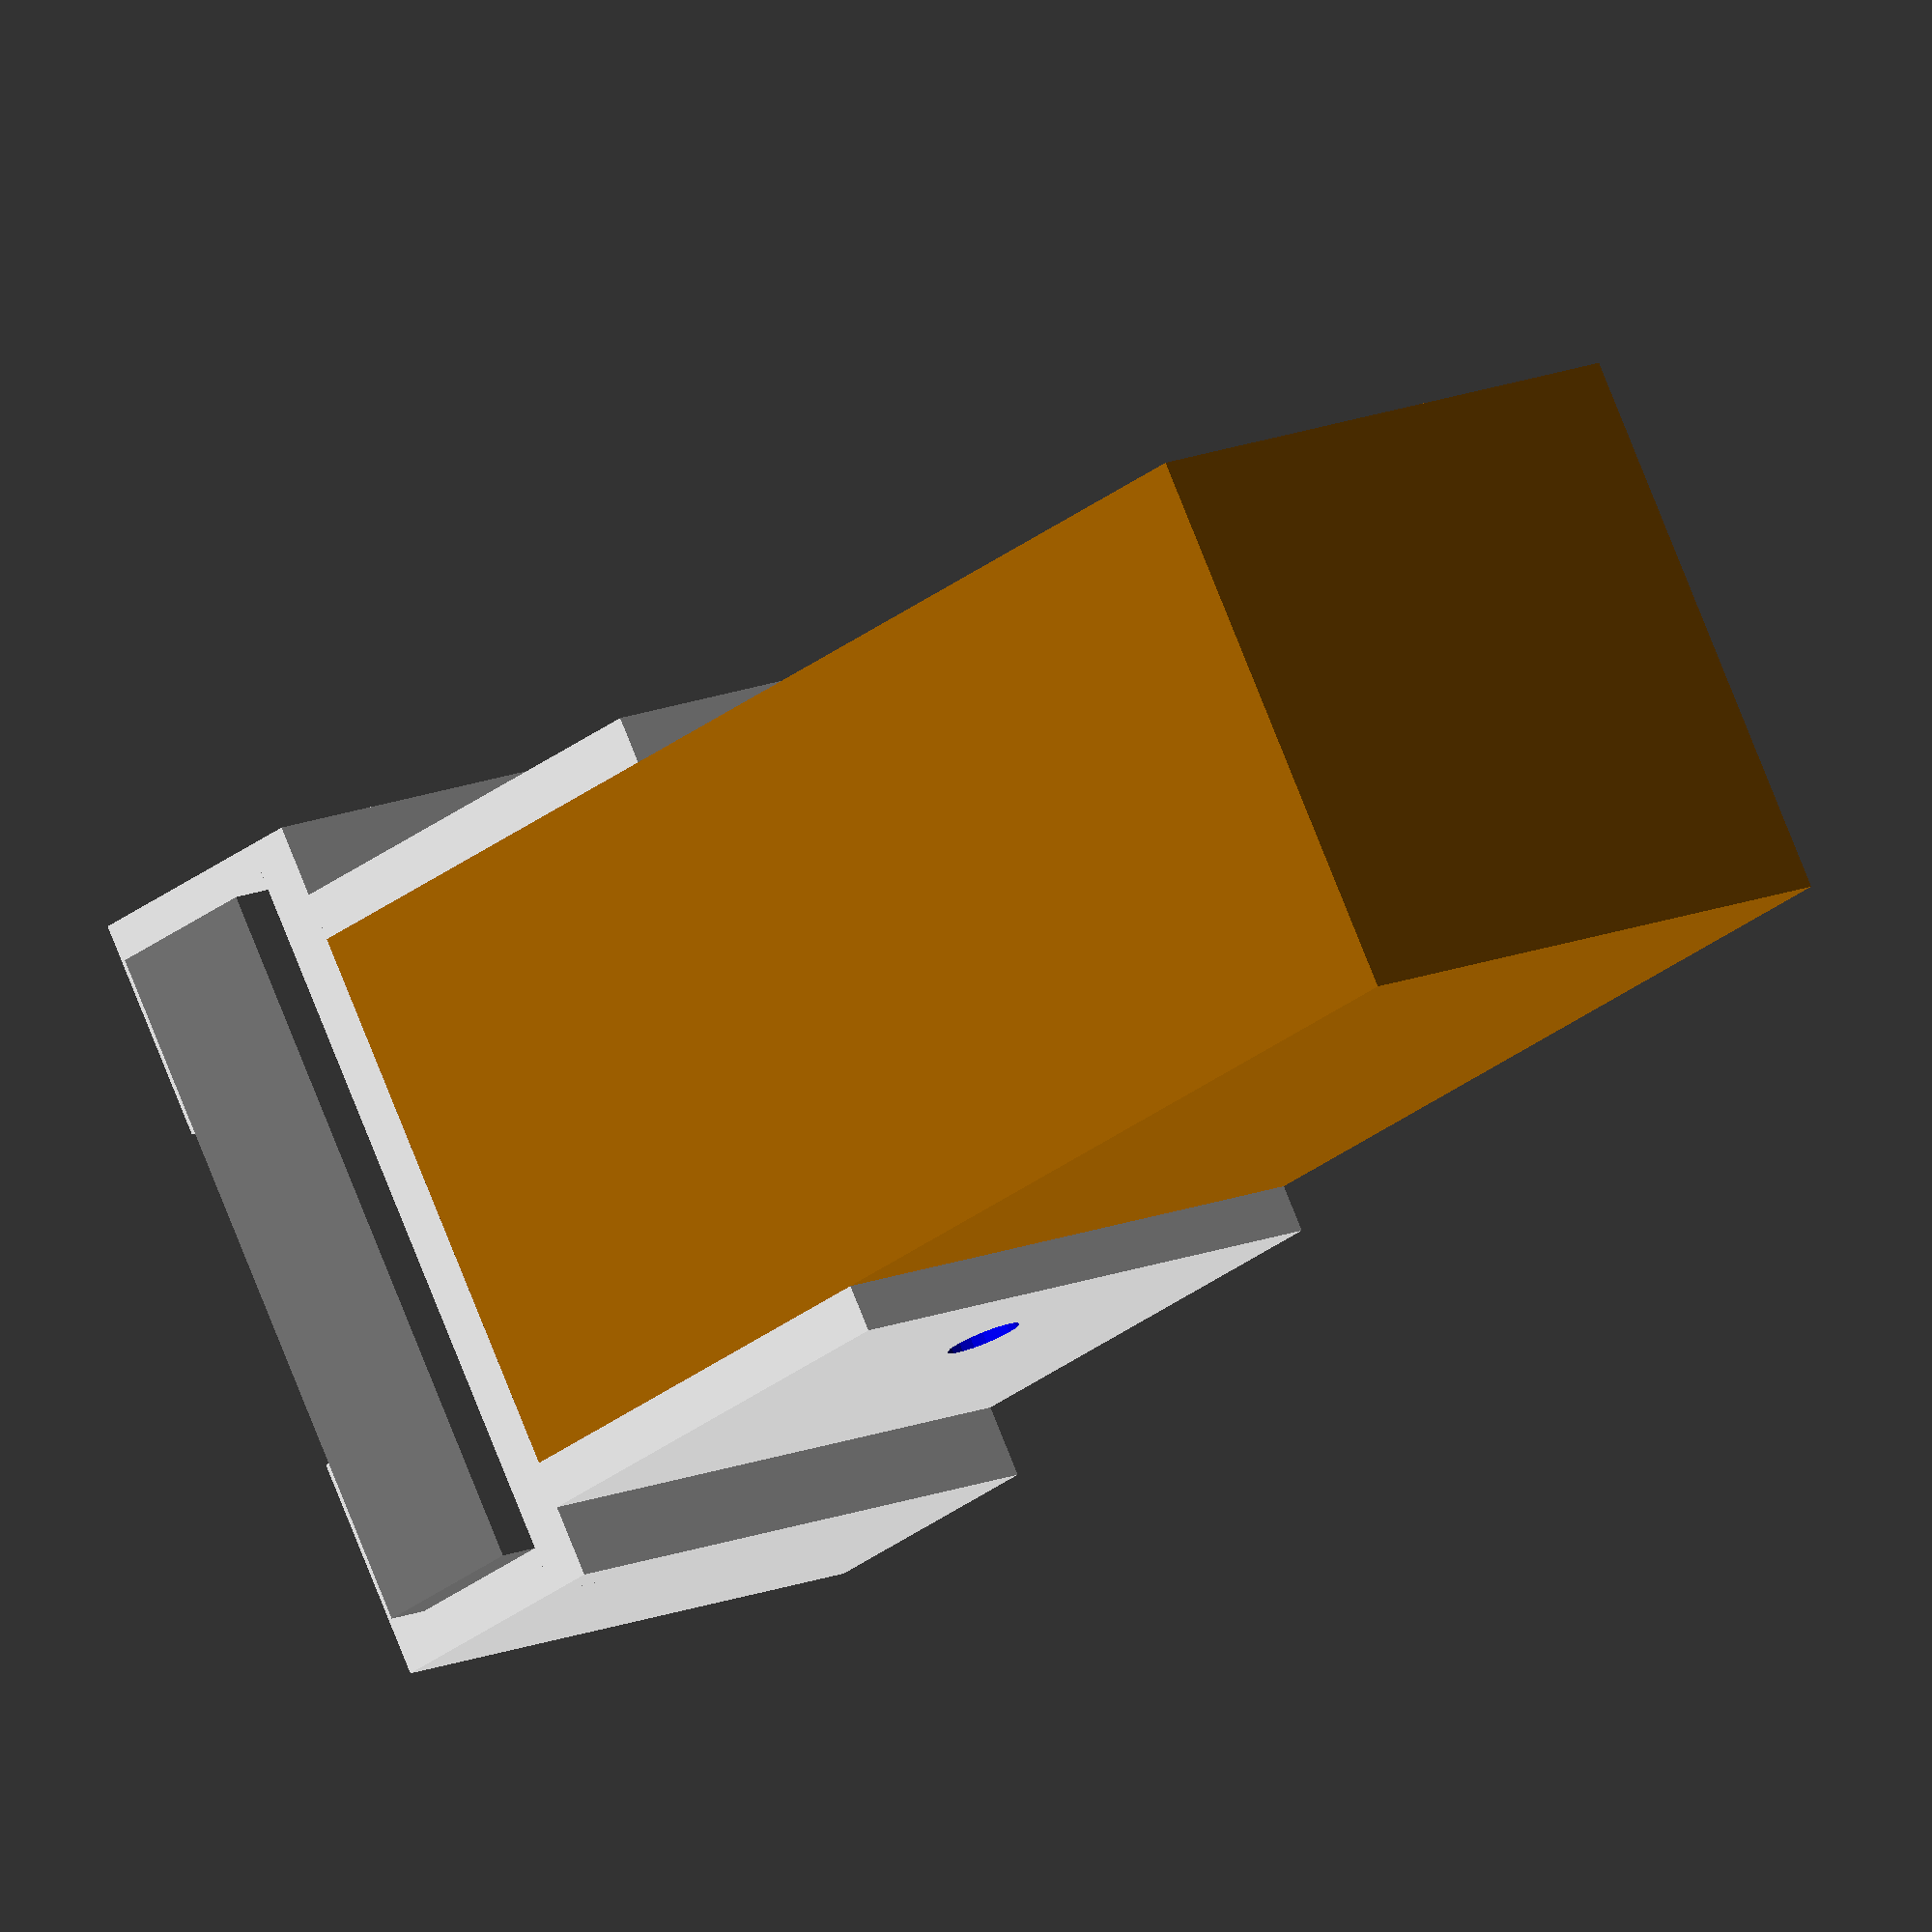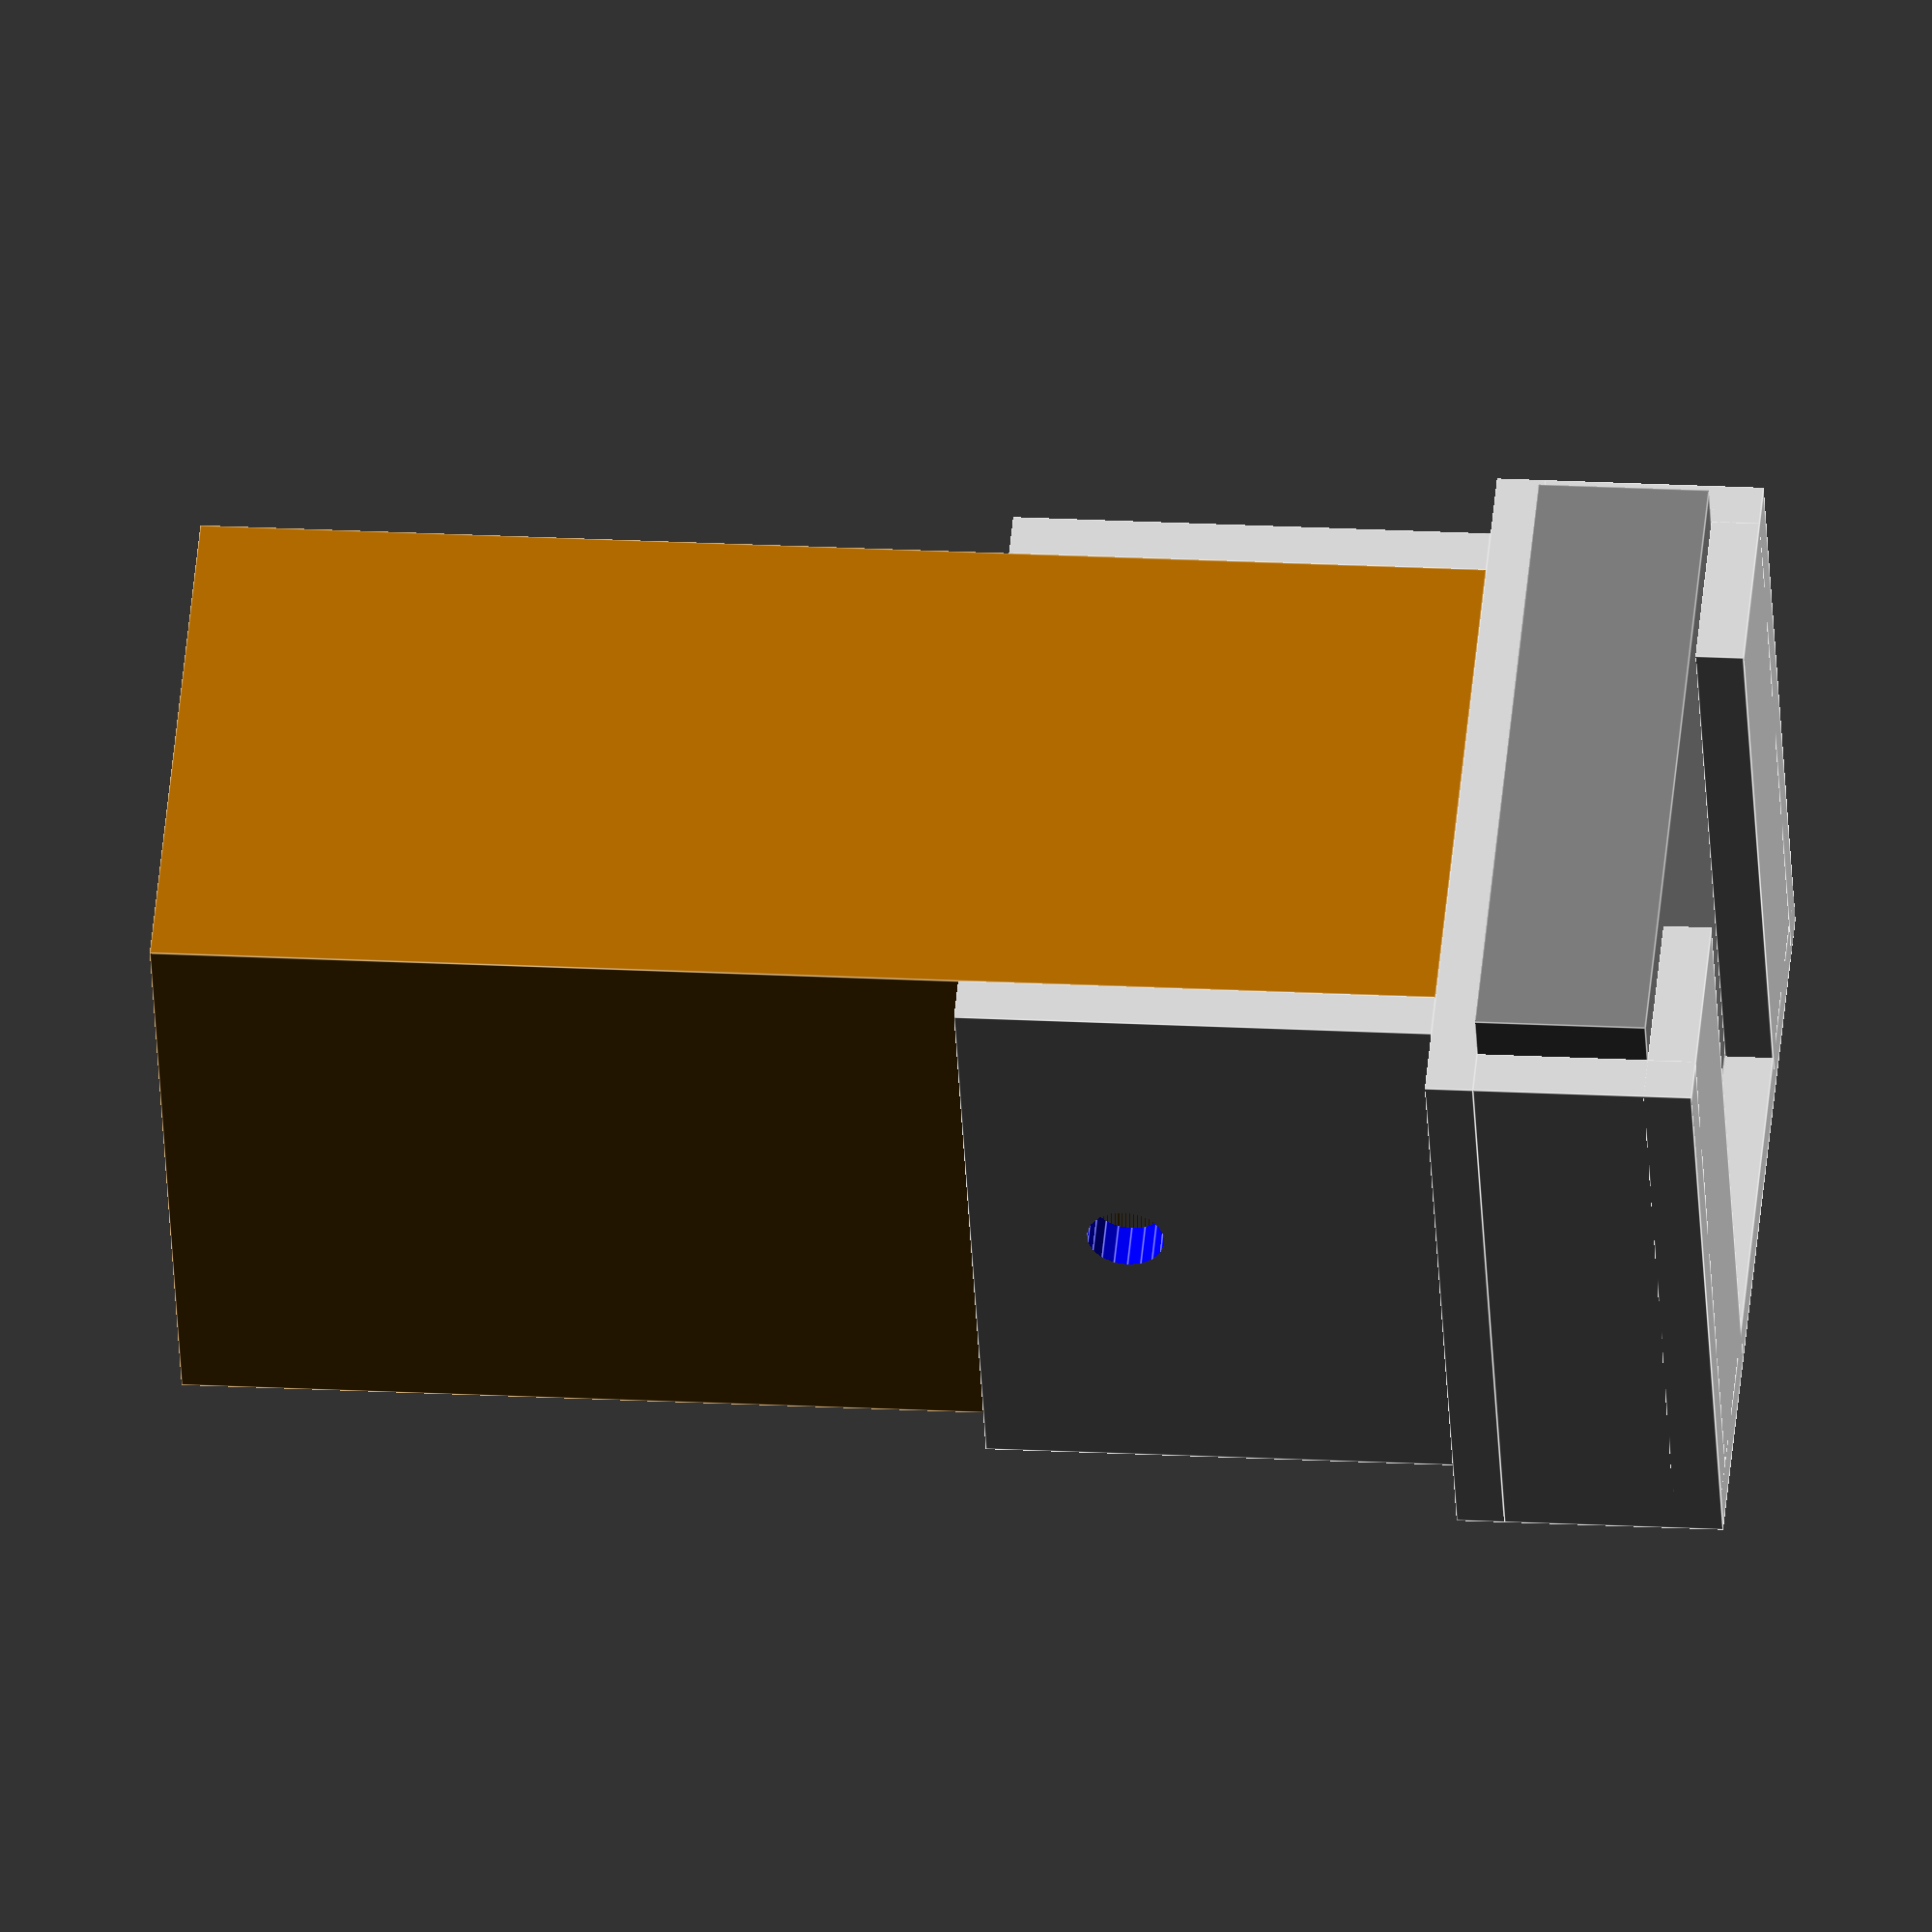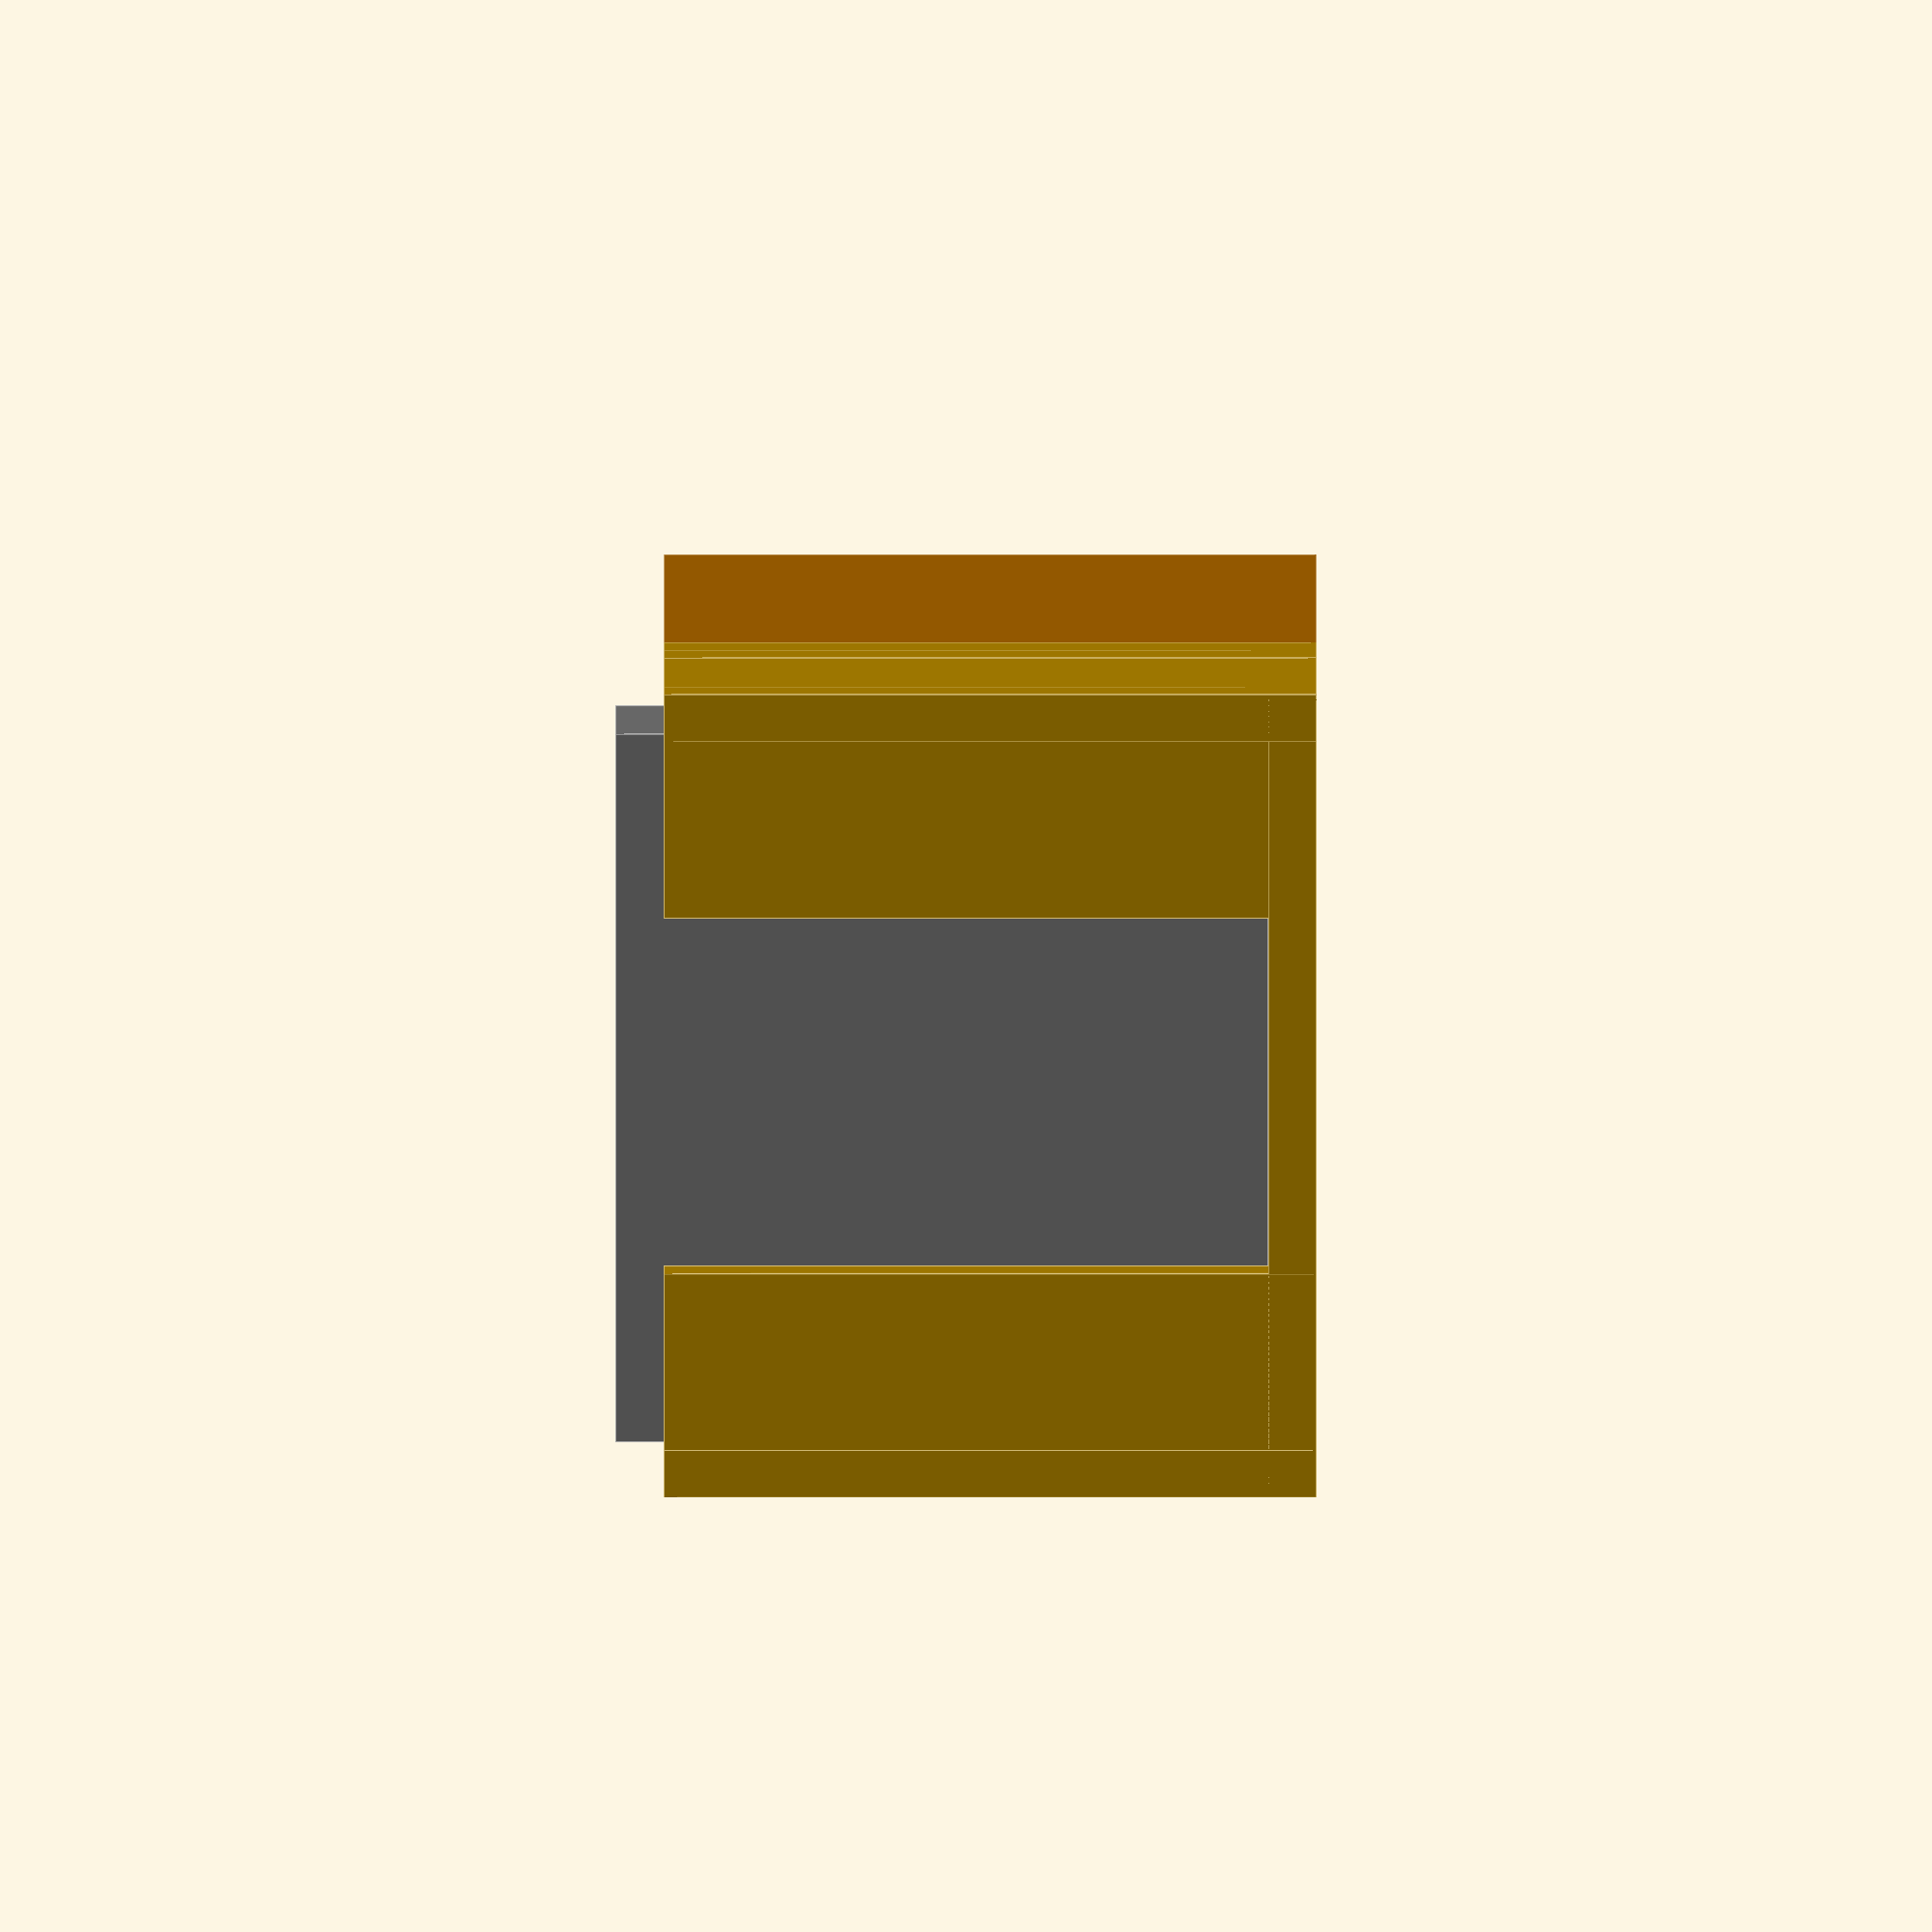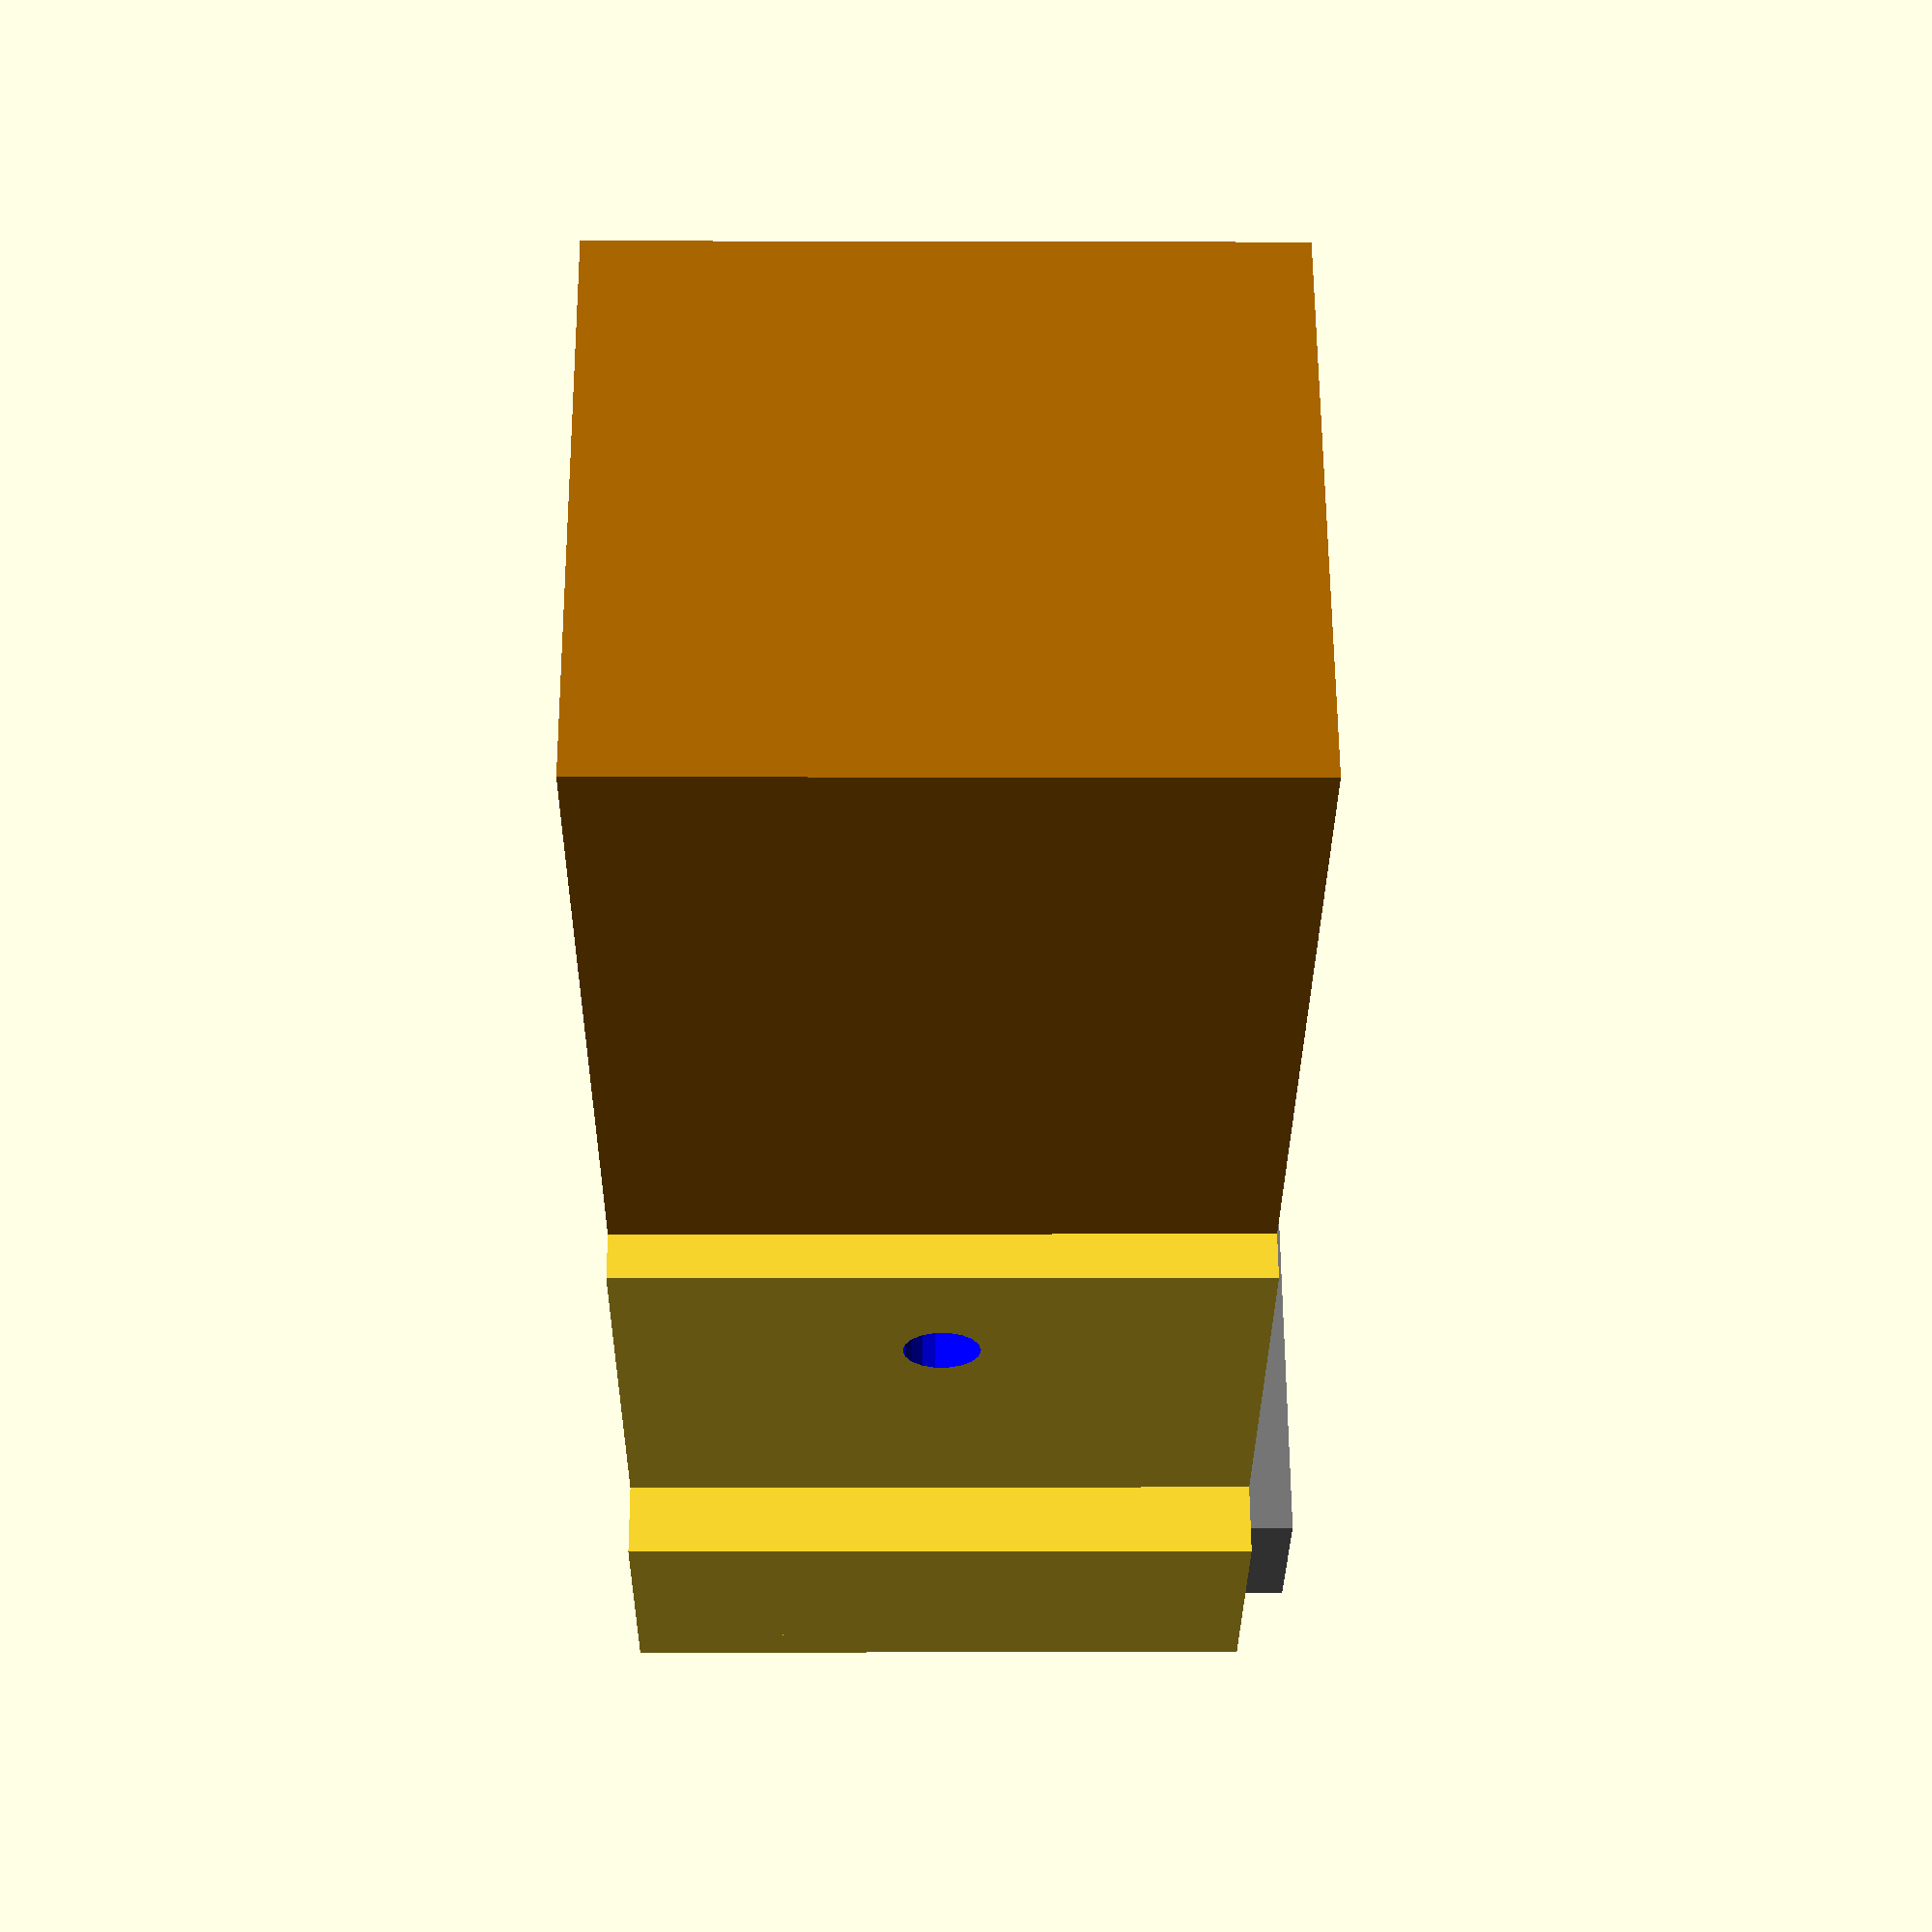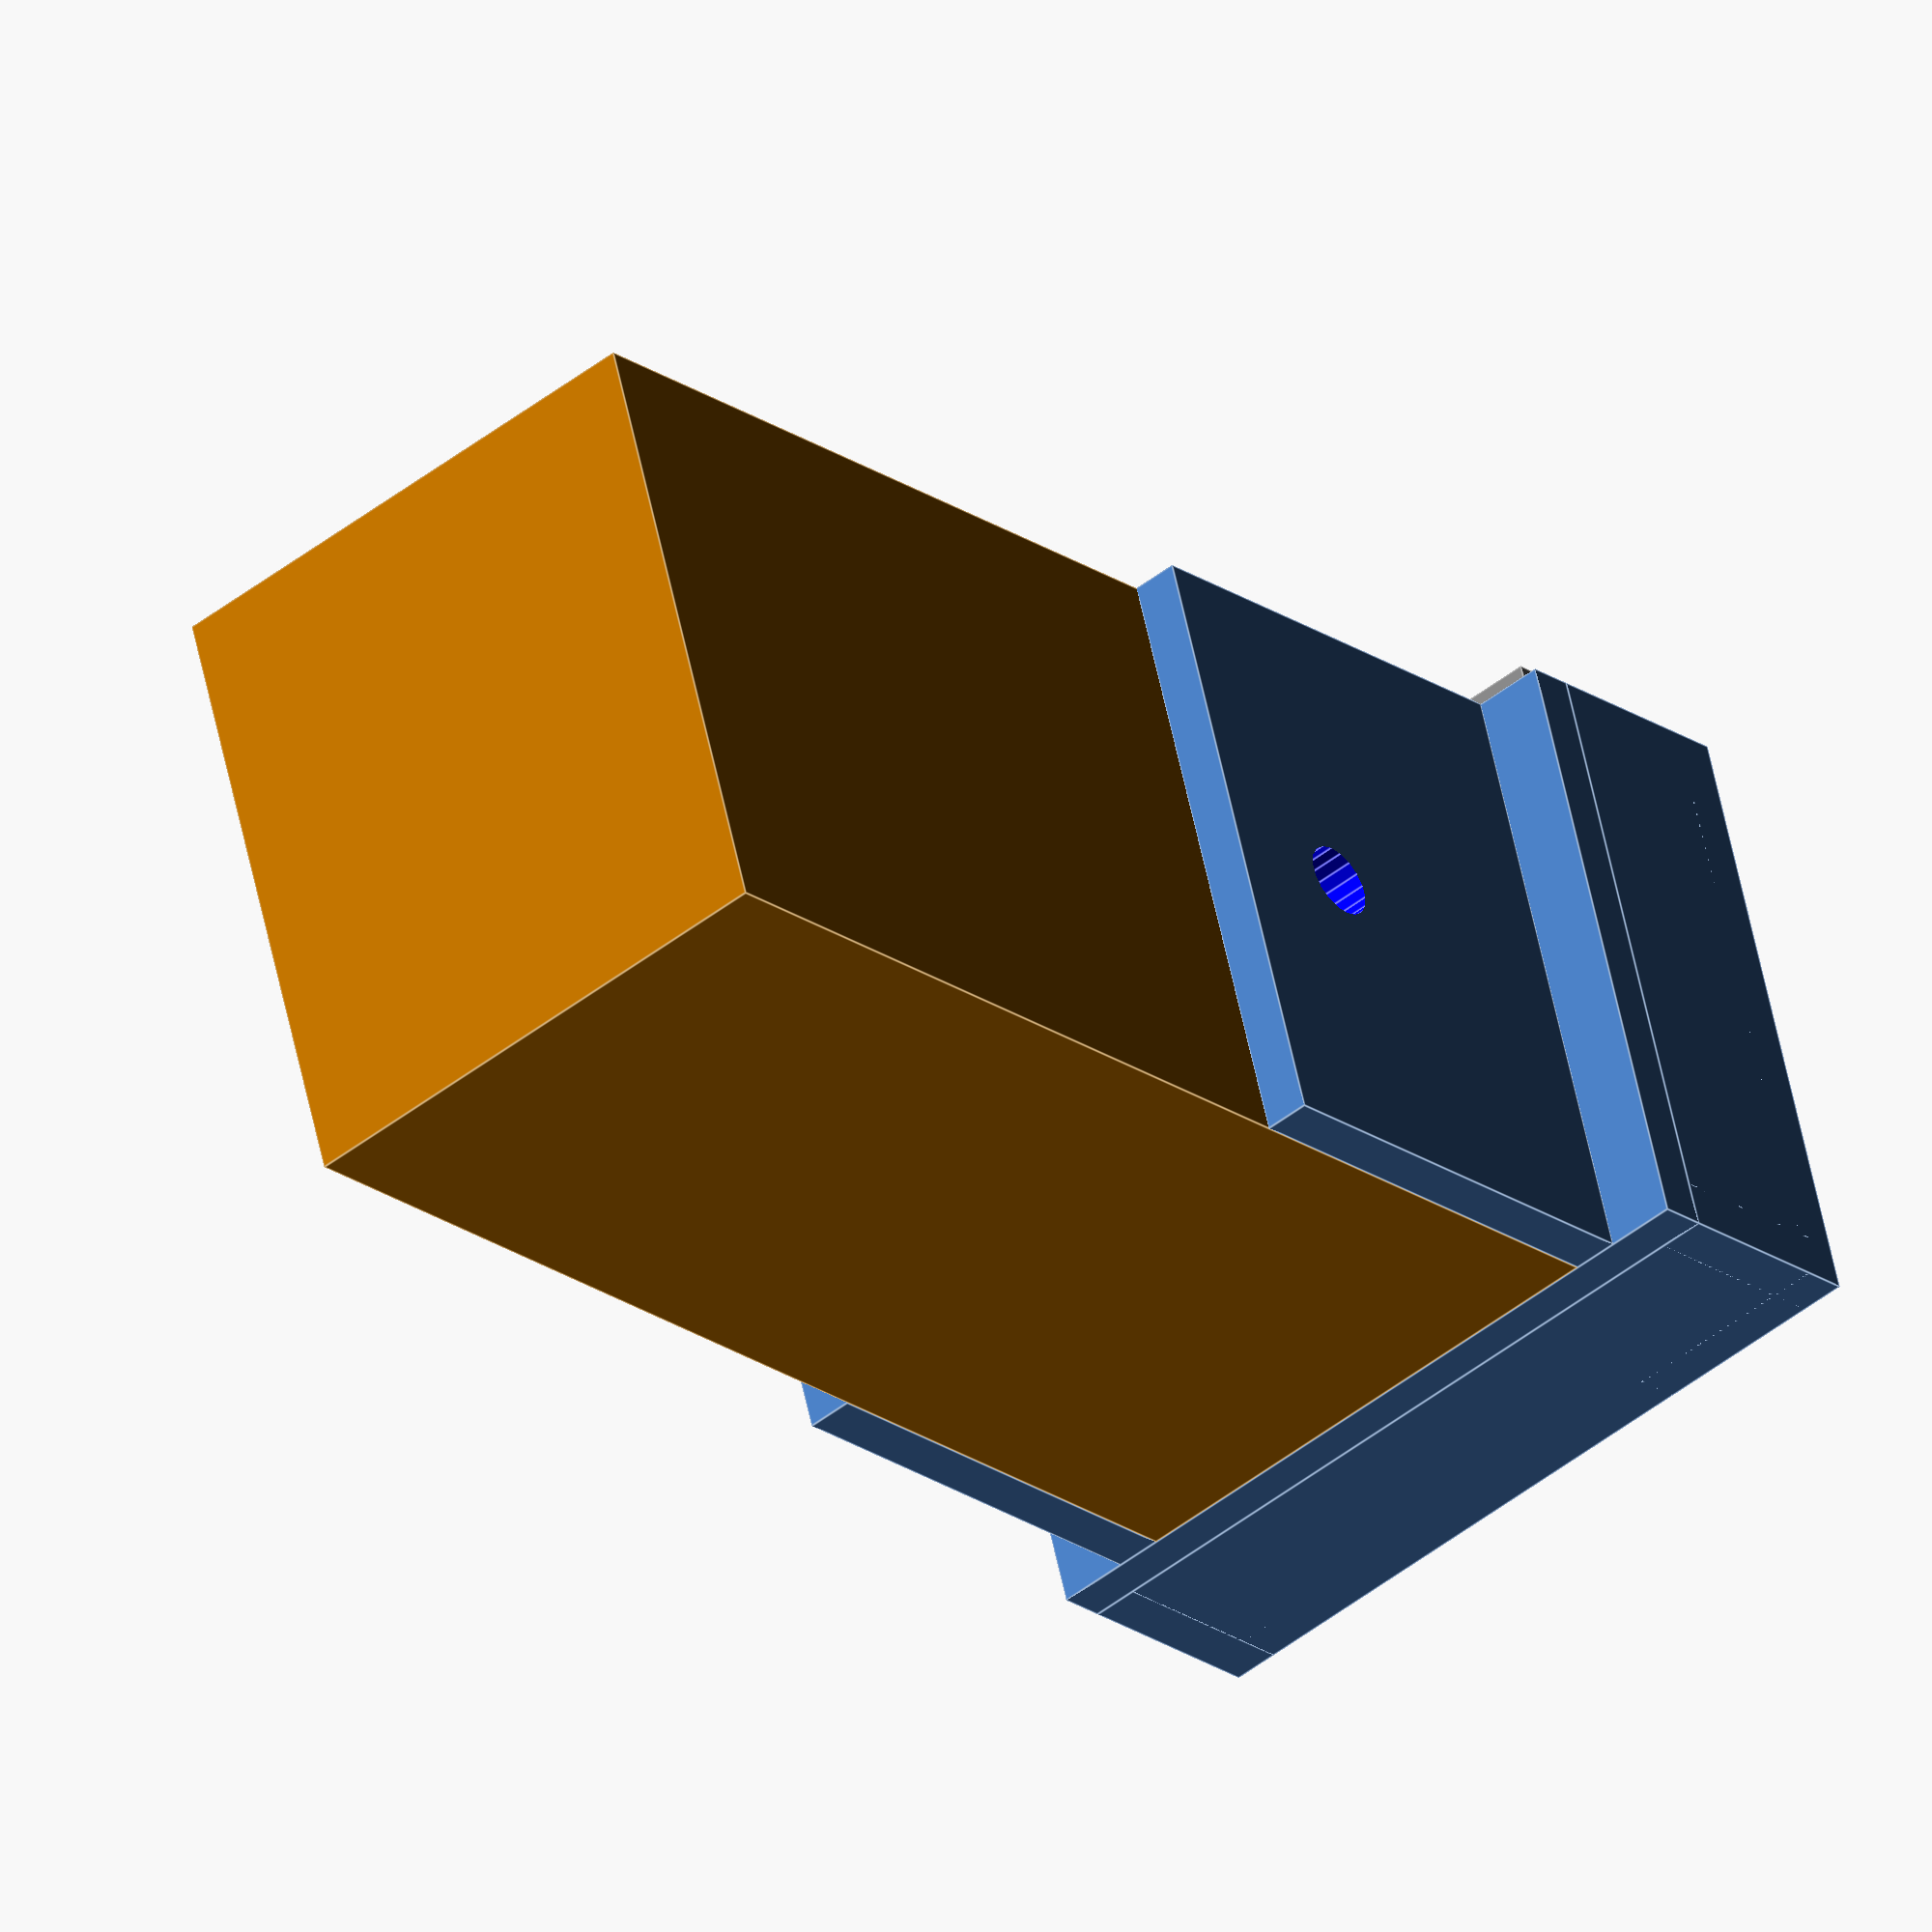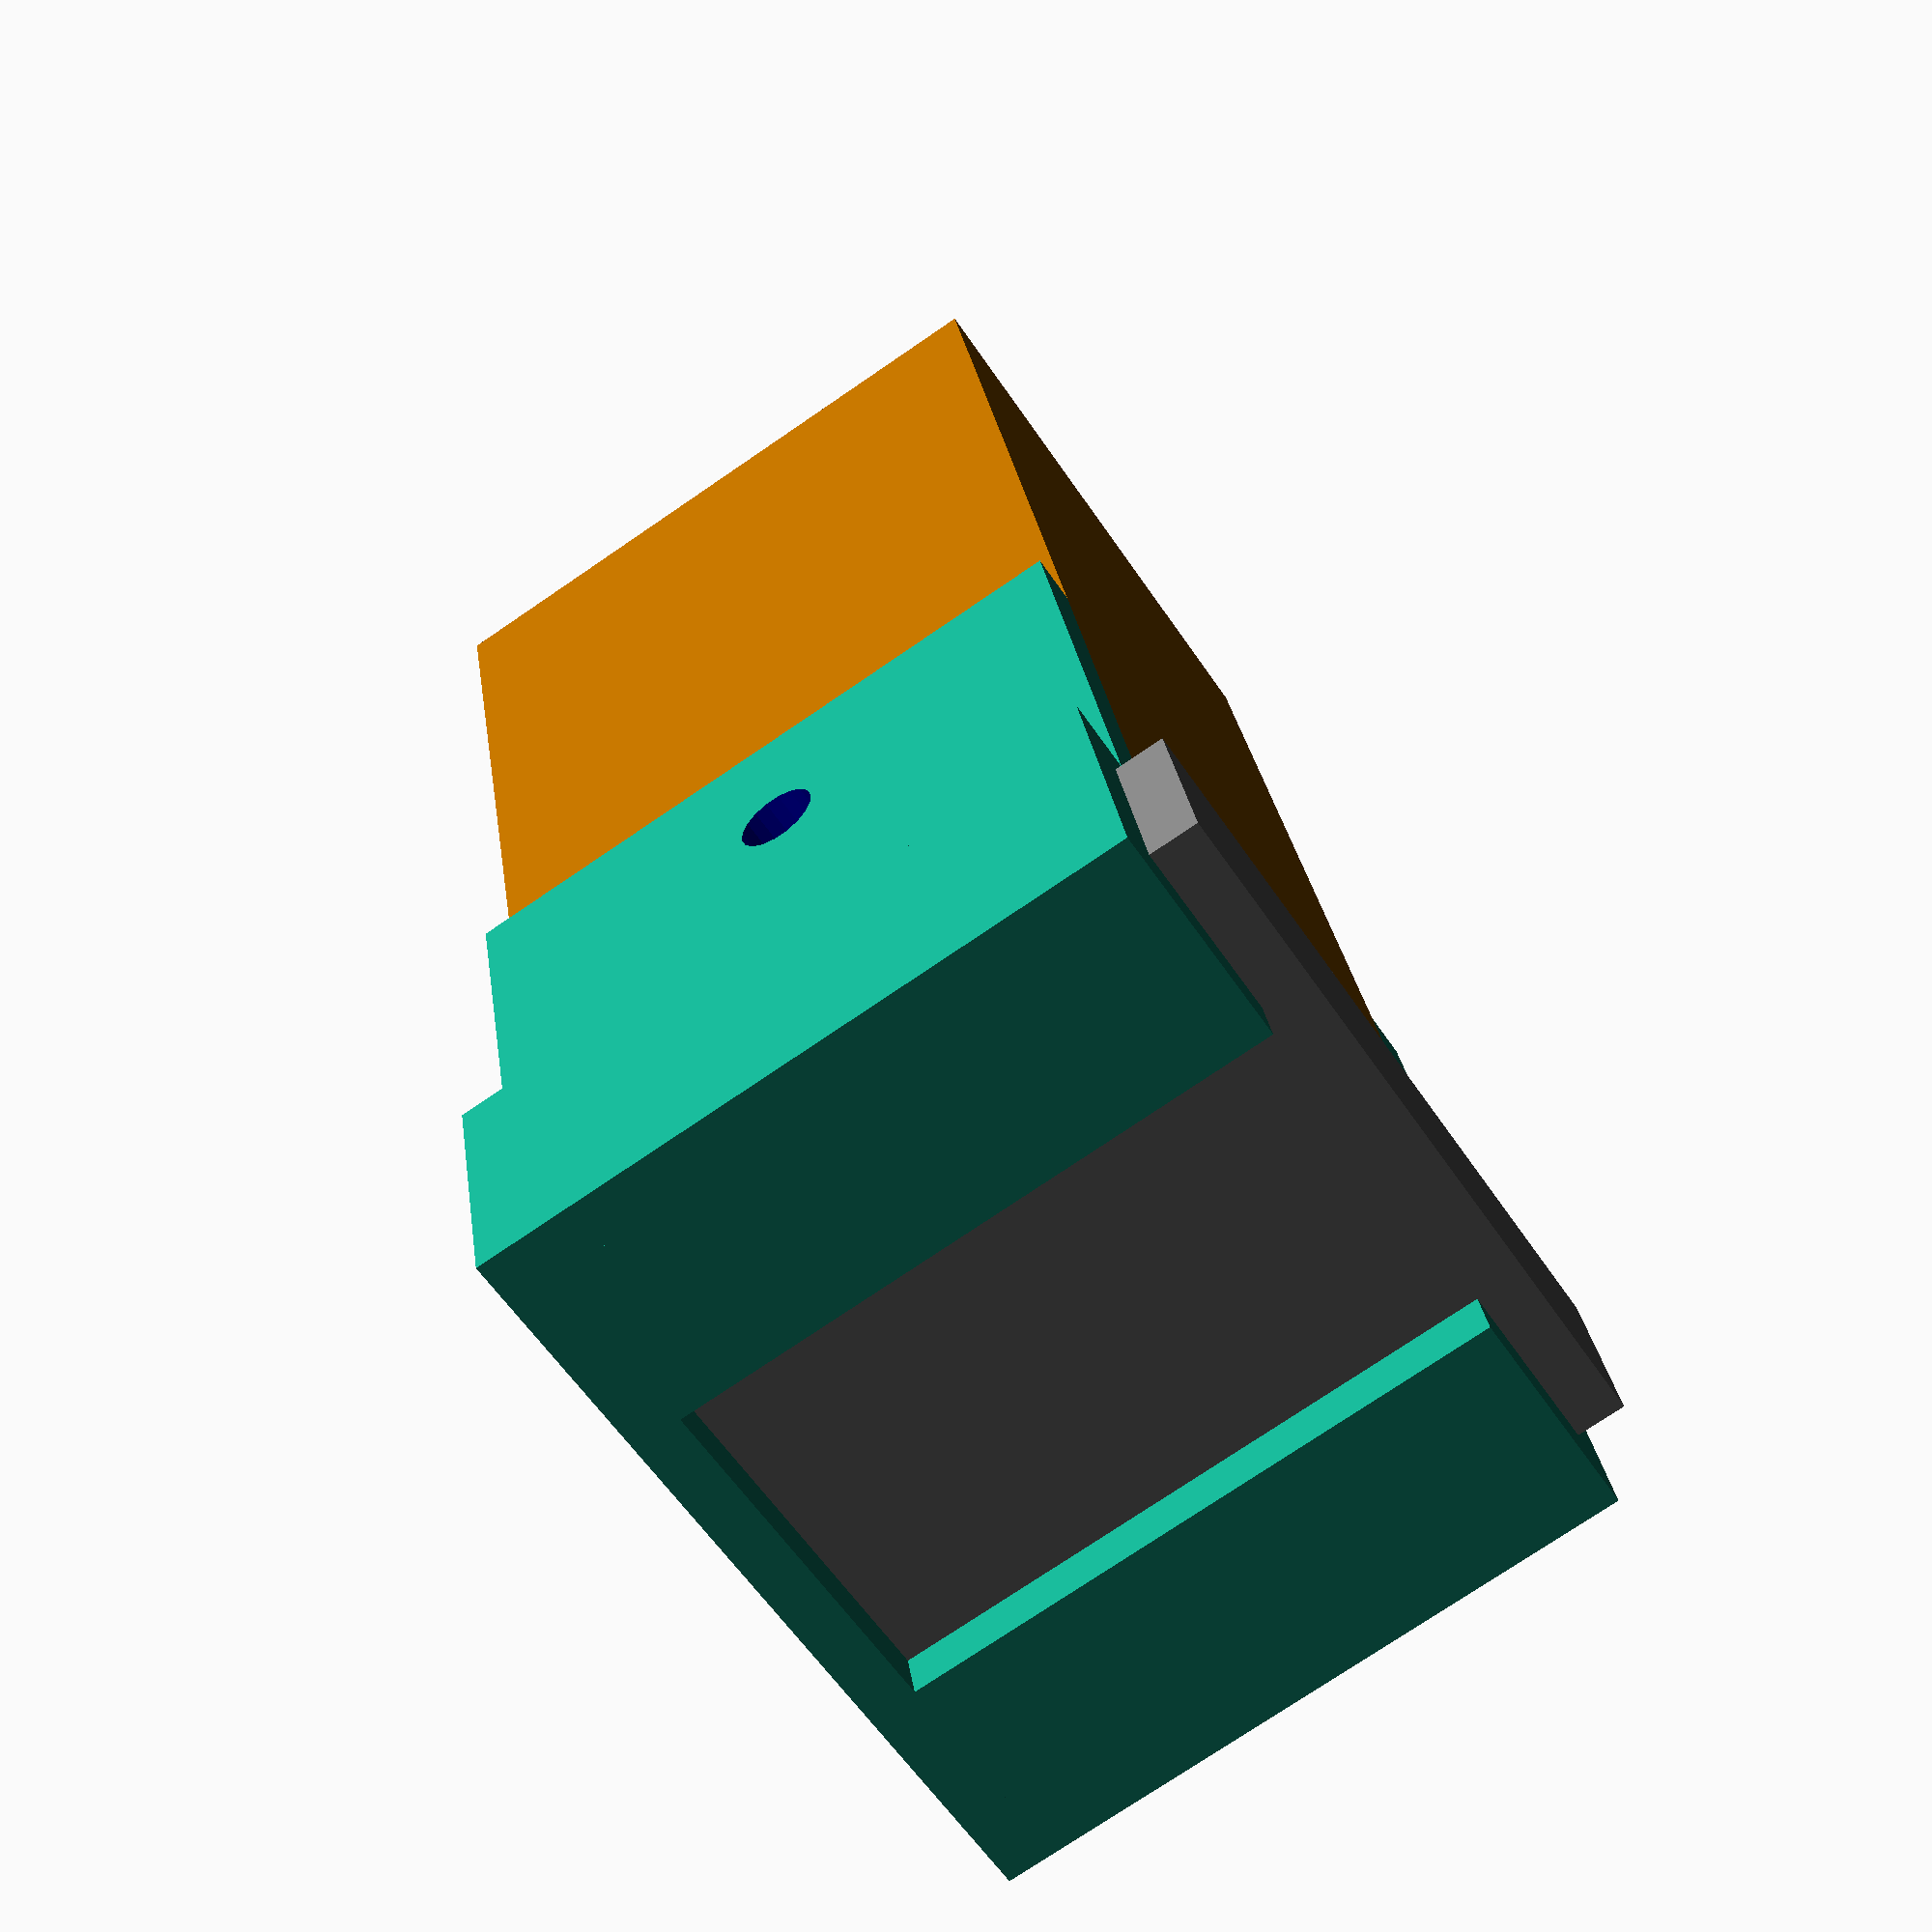
<openscad>
$fn=18;

//Dicke
d=10.5;
//Top width
tw=36;
//Bottom width
bw=44;
//Durchmesser Stopfen
ds=4.8;
//Height
h=40;
//Thickness
t=2.96;
//Breite Brett
bb=35;
//Tiefe Stopfen (Zentrum)
ts=19.8;
 
module webcam() {
    translate([t,t,t])
    color("#777777")
    cube([bw, d, h]);
}
 
webcam();
 
//Halter linke Wand
btwd=bw-tw;
fw=btwd+t*2; //Front wall
cube([fw, t , h]);
//Halter rechte Wand
translate([bw-fw+t*2,0,0])
cube([fw, t , h]);

bv=(bw-bb)/2; //Brett Versatz

//Brett
module brett() {
    translate([t+bv,d+t+t,0])
    color("#AA6600")
    cube([bb, ts*4, h]);
}
 
brett();

//Halter unter
translate([0,0,0])
cube([bw+t*2, d+t , t]);

//Wand hinten
translate([0,d+t,0])
cube([bw+t*2,t,h]);

//Wand links hinten
difference() {
    translate([bv,t+d+t,0])
cube([t,ts+ds*2,h]);
loch();
}

//Wand rechts hinten

difference() {
translate([bv+bb+t,t+d+t,0])
cube([t,ts+ds*2,h]);
loch();
}

//Wand links aussen

cube([t,d+t,h]);

//Wand rechts aussen
translate([bw+t,0,0])
cube([t,d+t,h]);

module loch()
{
//Loch
ll=bw+t+t;
translate([ll/2,t+d+t+ts,h/2])
rotate([0,90,0])
color("blue")
cylinder(ll, d=ds, center = true);
}


</openscad>
<views>
elev=348.2 azim=60.2 roll=41.6 proj=o view=wireframe
elev=41.5 azim=275.1 roll=2.8 proj=o view=edges
elev=75.8 azim=355.4 roll=90.0 proj=o view=edges
elev=180.1 azim=120.9 roll=270.7 proj=p view=solid
elev=302.3 azim=41.1 roll=168.3 proj=o view=edges
elev=74.6 azim=346.2 roll=304.4 proj=p view=solid
</views>
